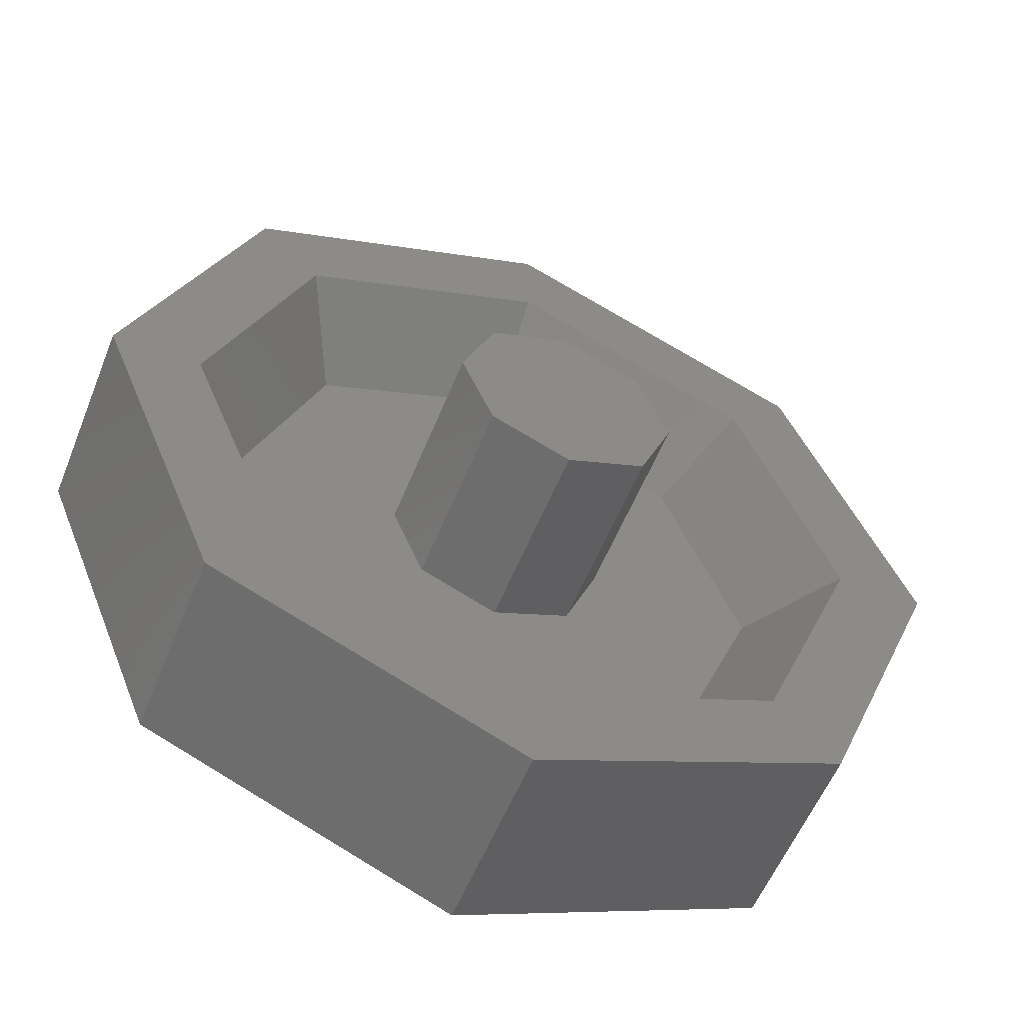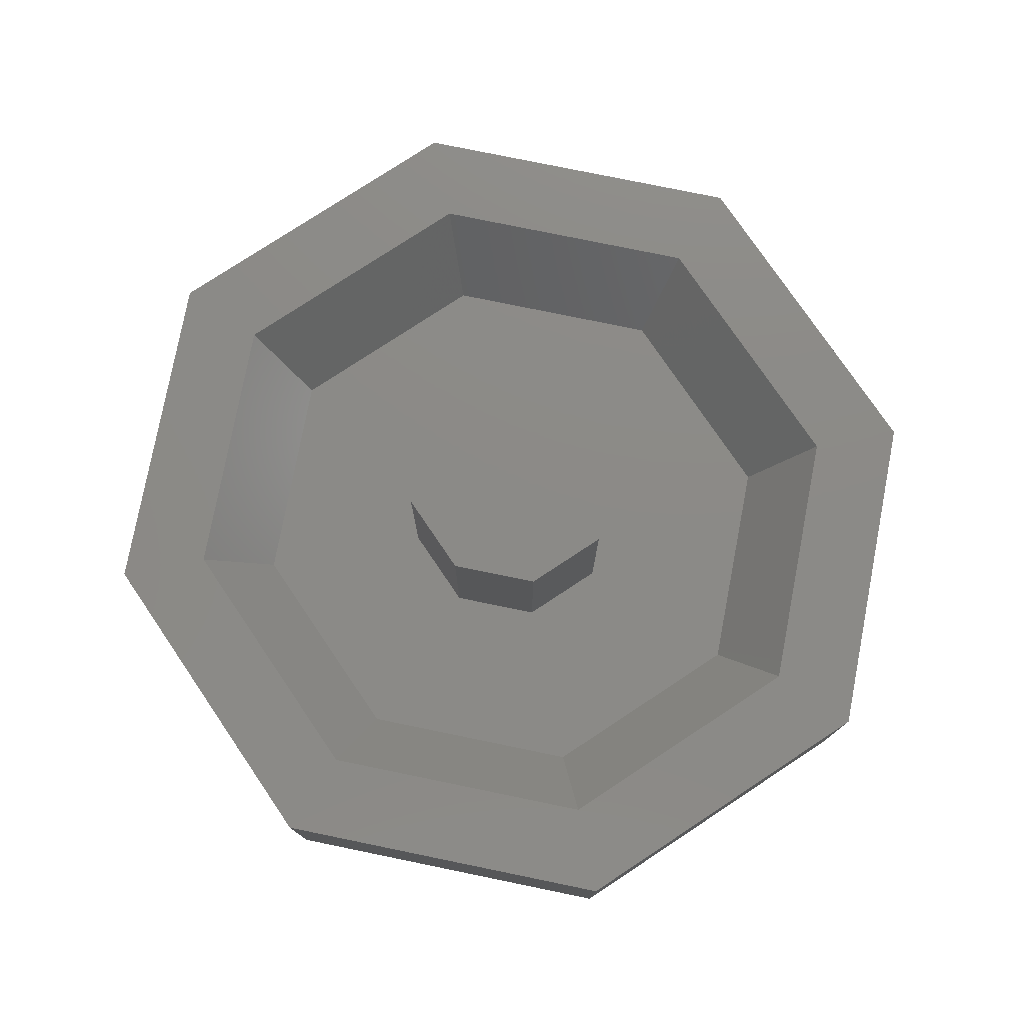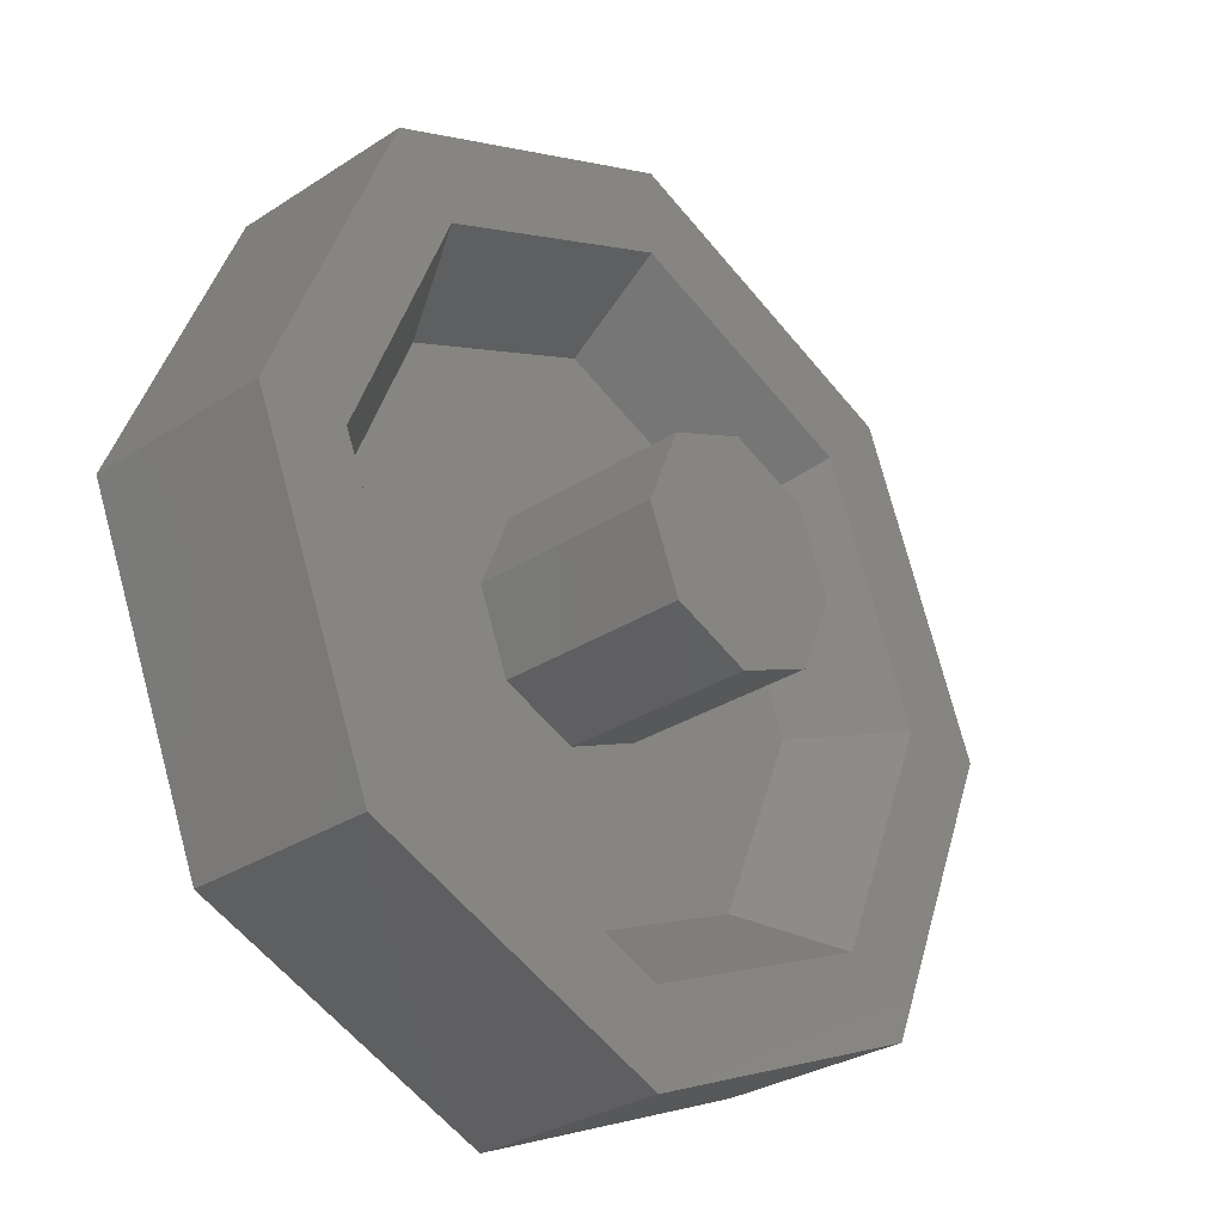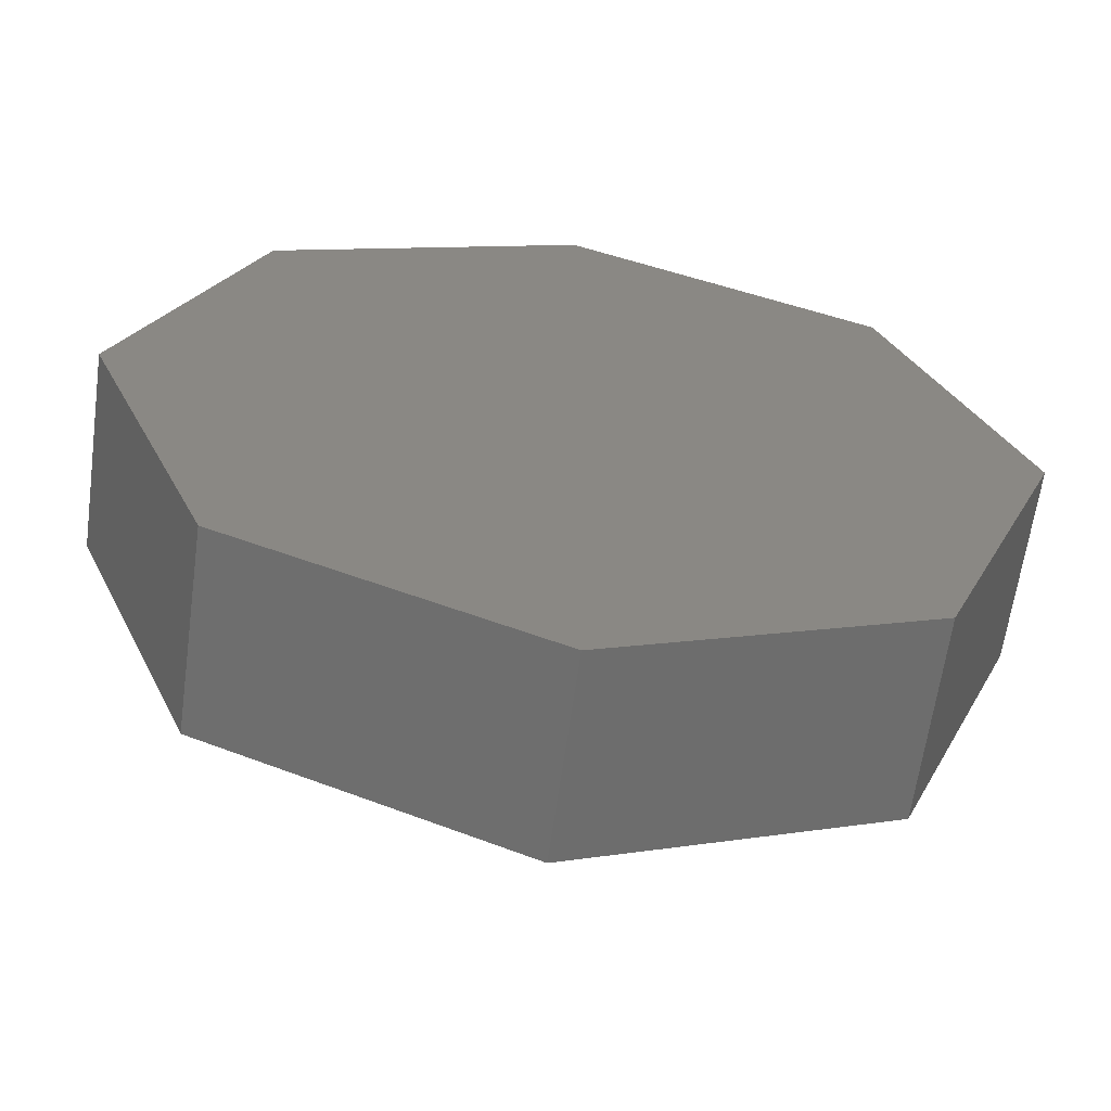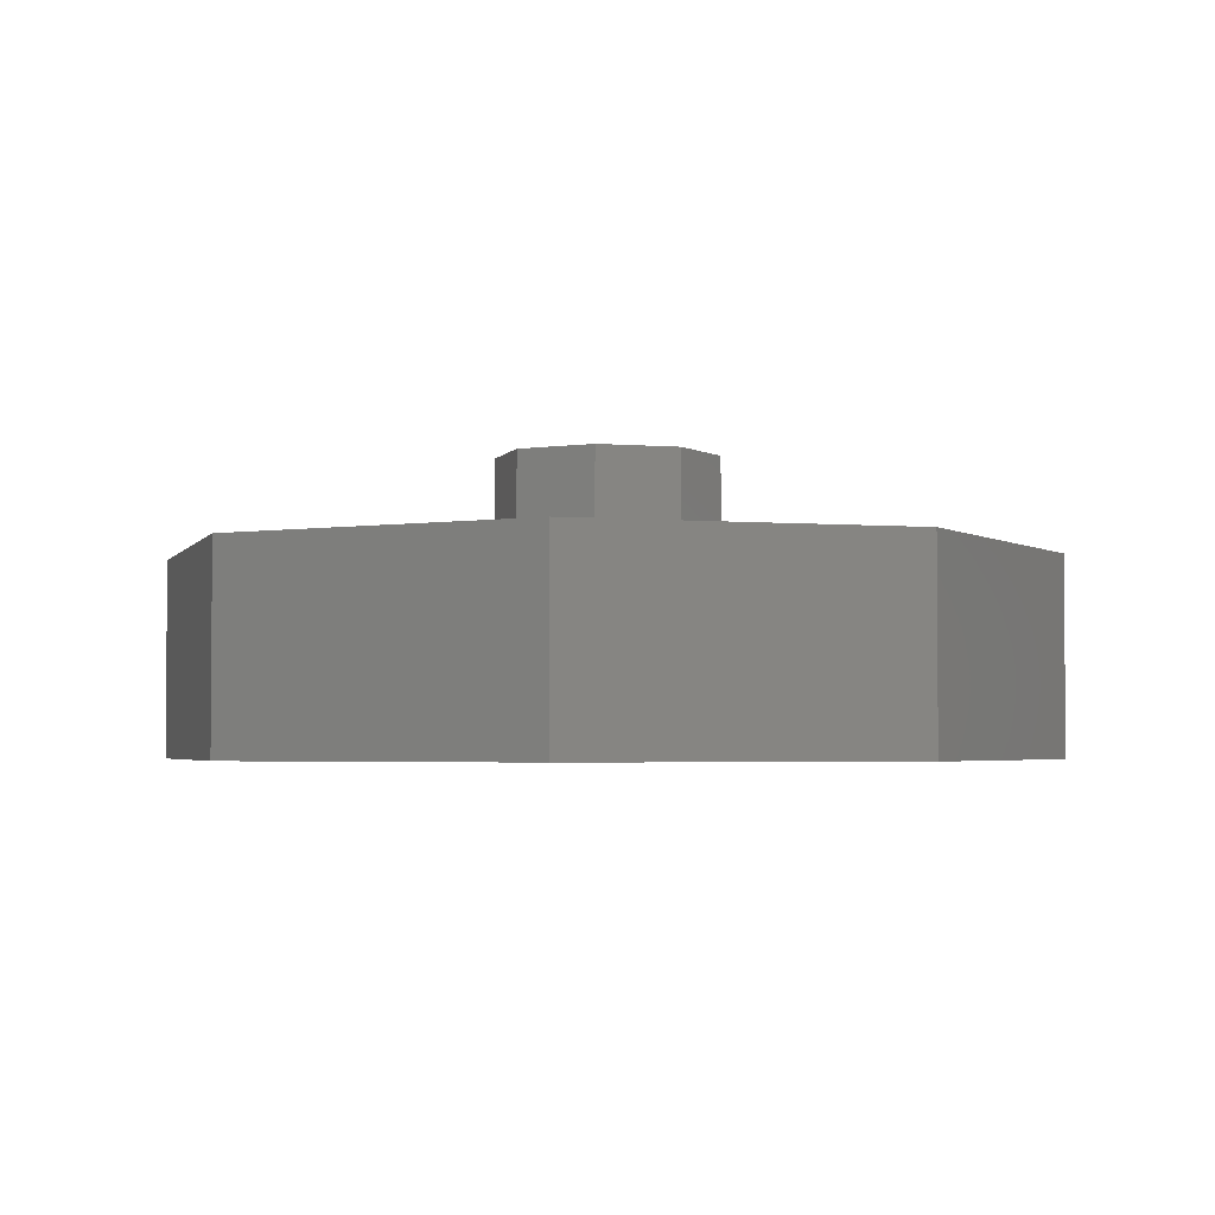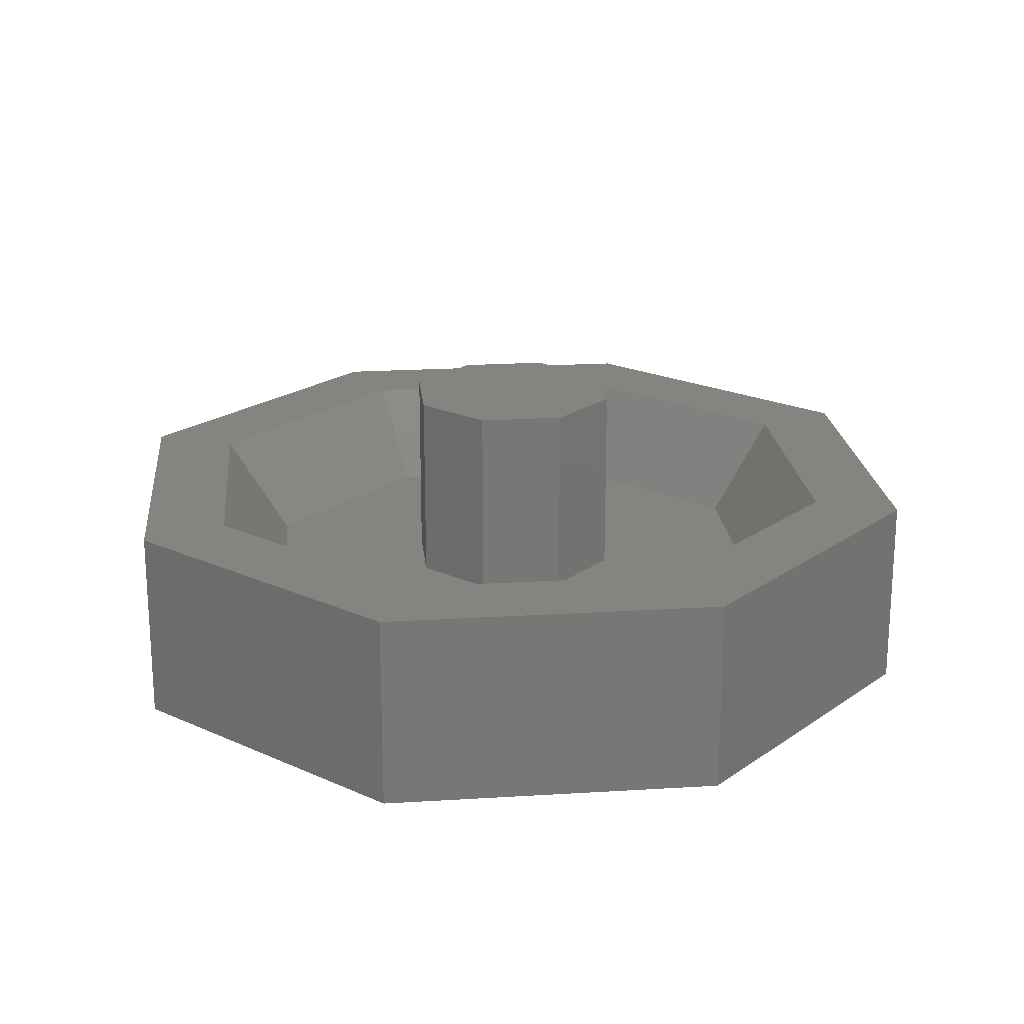
<metadata>
{"format":"stl","ext":"stl","renderer":"f3d","projection":"perspective","resolution":1024,"background":"white","views":[{"elev":-55.9,"azim":-21.7,"up":"+Y"},{"elev":77.5,"azim":123.7,"up":"+Z"},{"elev":-30.0,"azim":-46.6,"up":"+Y"},{"elev":-63.1,"azim":172.2,"up":"+Y"},{"elev":-3.0,"azim":5.9,"up":"+Z"},{"elev":20.7,"azim":-163.5,"up":"+Z"}]}
</metadata>
<code>
# stl→obj: 48 verts, 92 faces
v -1.928 4.632 0
v -1.928 4.632 3.598
v 3.758 2.227 3.598
v 3.758 2.227 0
v 6.114 -3.578 3.598
v 6.114 -3.578 0
v 3.758 -9.383 3.598
v 3.758 -9.383 0
v -1.928 -11.79 3.598
v -1.928 -11.79 0
v -7.615 -9.383 3.598
v -7.615 -9.383 0
v -9.971 -3.578 3.598
v -9.971 -3.578 0
v -7.615 2.227 3.598
v -6.46 1.048 3.598
v -1.928 2.964 3.598
v -7.615 2.227 0
v -8.337 -3.578 3.598
v -7.076 -3.578 1.822
v -5.568 0.1379 1.822
v 2.603 1.048 3.598
v 4.48 -3.578 3.598
v 2.603 -8.204 3.598
v -6.46 -8.204 3.598
v -1.928 -10.12 3.598
v 1.712 0.1379 1.822
v -1.928 1.677 1.822
v -1.928 -1.508 1.822
v -0.4945 -2.114 1.822
v 3.219 -3.578 1.822
v 1.712 -7.294 1.822
v -1.928 -8.833 1.822
v -5.568 -7.294 1.822
v 0.09936 -3.578 1.822
v -0.4945 -2.114 5.387
v 0.09936 -3.578 5.387
v -3.362 -2.114 1.822
v -0.4945 -5.042 1.822
v -1.928 -5.648 1.822
v -3.362 -5.042 1.822
v -3.956 -3.578 1.822
v -1.928 -1.508 5.387
v -3.362 -2.114 5.387
v -3.956 -3.578 5.387
v -3.362 -5.042 5.387
v -0.4945 -5.042 5.387
v -1.928 -5.648 5.387
f 1 2 3
f 3 4 1
f 4 3 5
f 5 6 4
f 6 5 7
f 7 8 6
f 8 7 9
f 9 10 8
f 10 9 11
f 11 12 10
f 12 11 13
f 13 14 12
f 2 15 16
f 16 17 2
f 2 1 18
f 18 15 2
f 14 13 15
f 15 18 14
f 1 4 18
f 4 6 18
f 6 14 18
f 6 12 14
f 6 8 12
f 8 10 12
f 16 19 20
f 20 21 16
f 3 2 17
f 17 22 3
f 7 5 23
f 23 24 7
f 15 13 19
f 19 16 15
f 5 3 22
f 22 23 5
f 13 11 25
f 25 19 13
f 11 9 26
f 26 25 11
f 9 7 24
f 24 26 9
f 27 28 29
f 29 30 27
f 23 22 27
f 27 31 23
f 26 24 32
f 32 33 26
f 19 25 34
f 34 20 19
f 22 17 28
f 28 27 22
f 17 16 21
f 21 28 17
f 24 23 31
f 31 32 24
f 25 26 33
f 33 34 25
f 35 30 36
f 36 37 35
f 28 21 38
f 38 29 28
f 32 31 35
f 35 39 32
f 34 33 40
f 40 41 34
f 21 20 42
f 42 38 21
f 31 27 30
f 30 35 31
f 33 32 39
f 39 40 33
f 20 34 41
f 41 42 20
f 36 43 44
f 36 44 45
f 36 45 37
f 45 46 37
f 46 47 37
f 46 48 47
f 40 39 47
f 47 48 40
f 42 41 46
f 46 45 42
f 30 29 43
f 43 36 30
f 29 38 44
f 44 43 29
f 39 35 37
f 37 47 39
f 41 40 48
f 48 46 41
f 38 42 45
f 45 44 38

</code>
